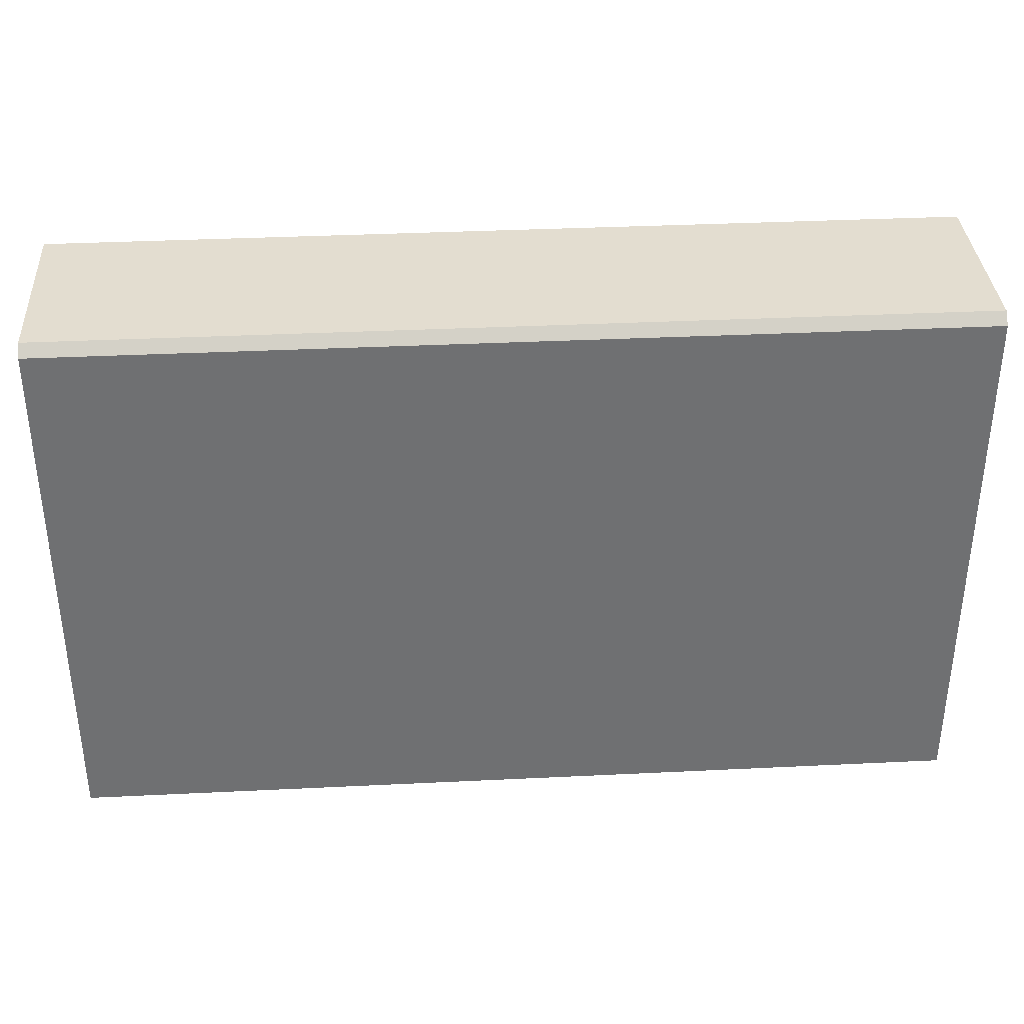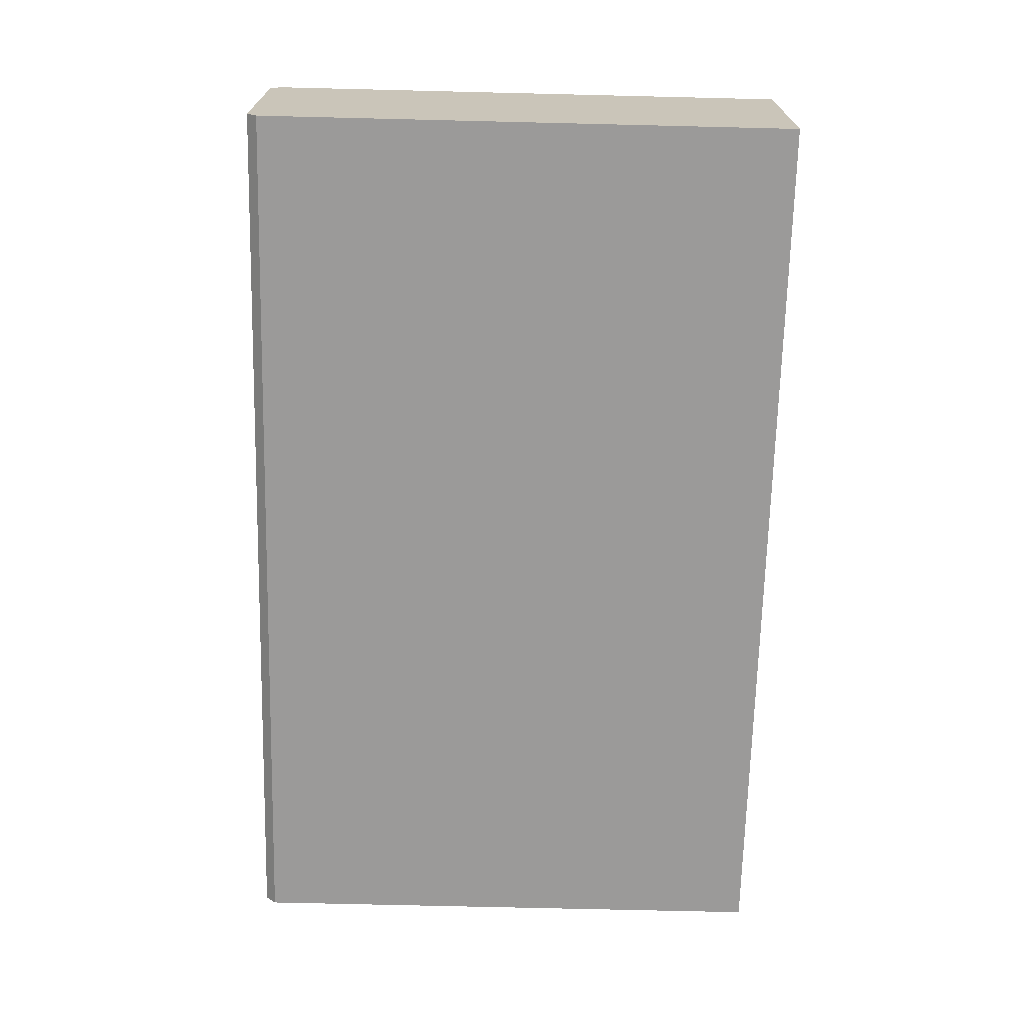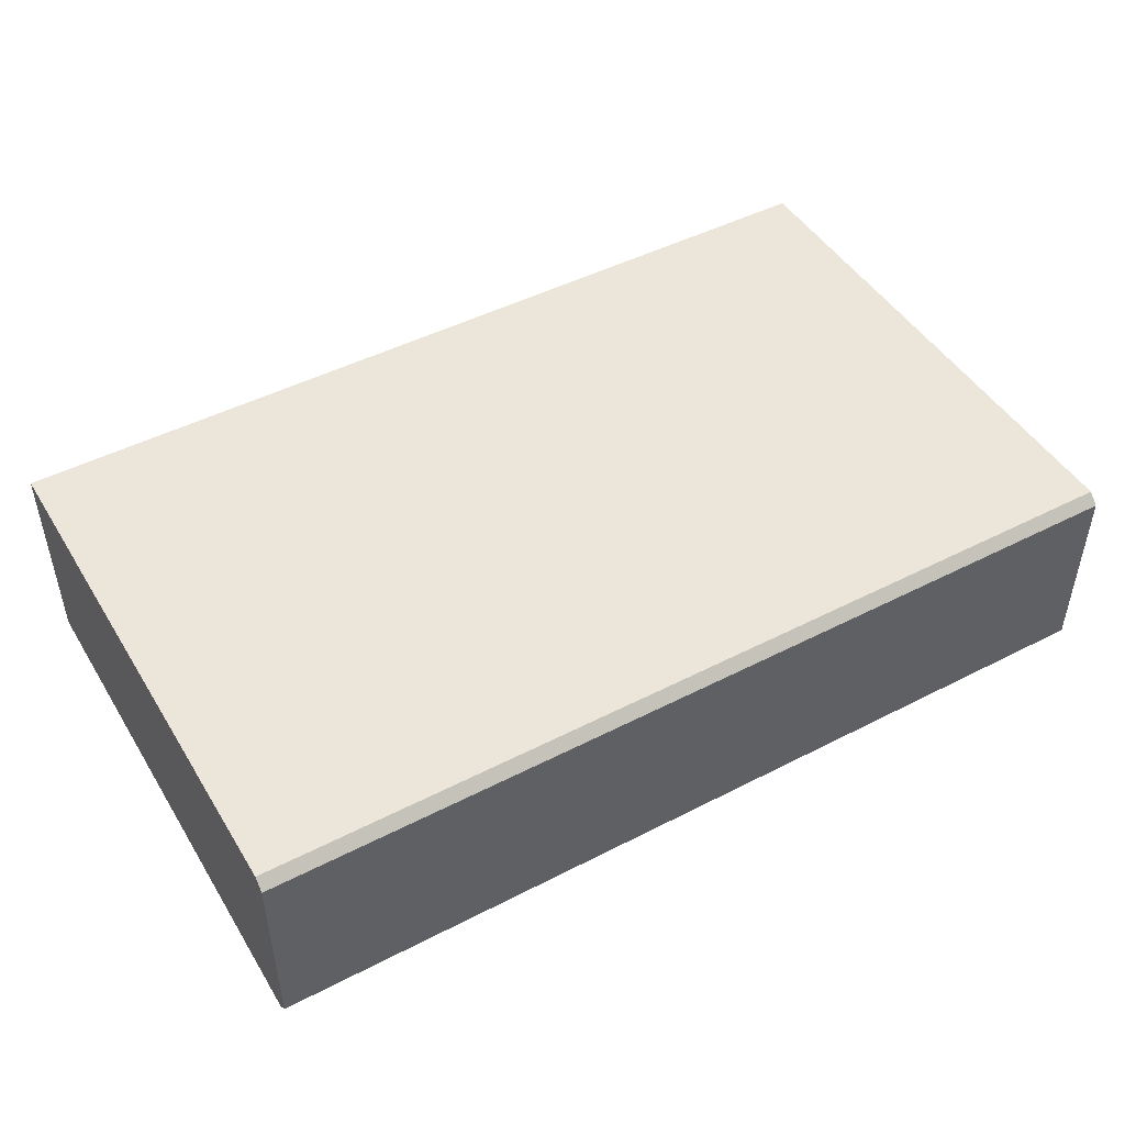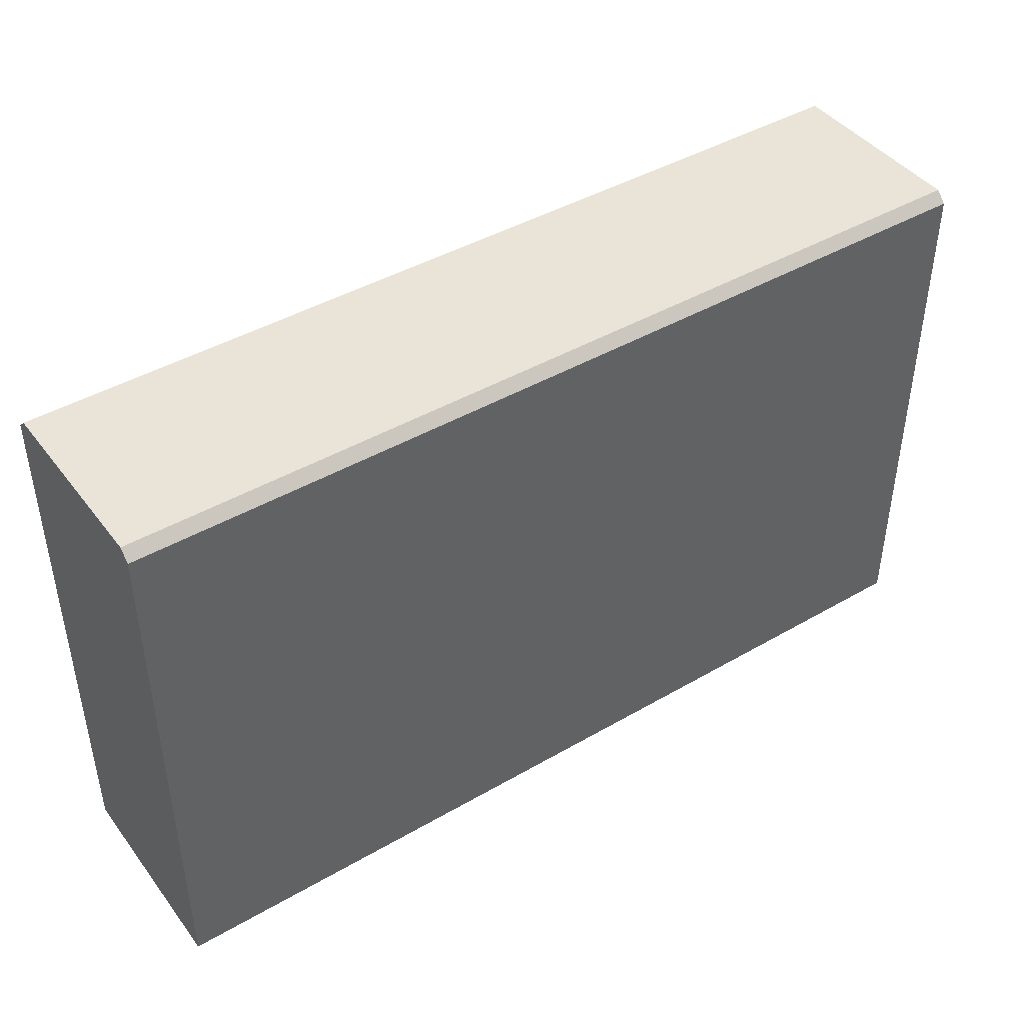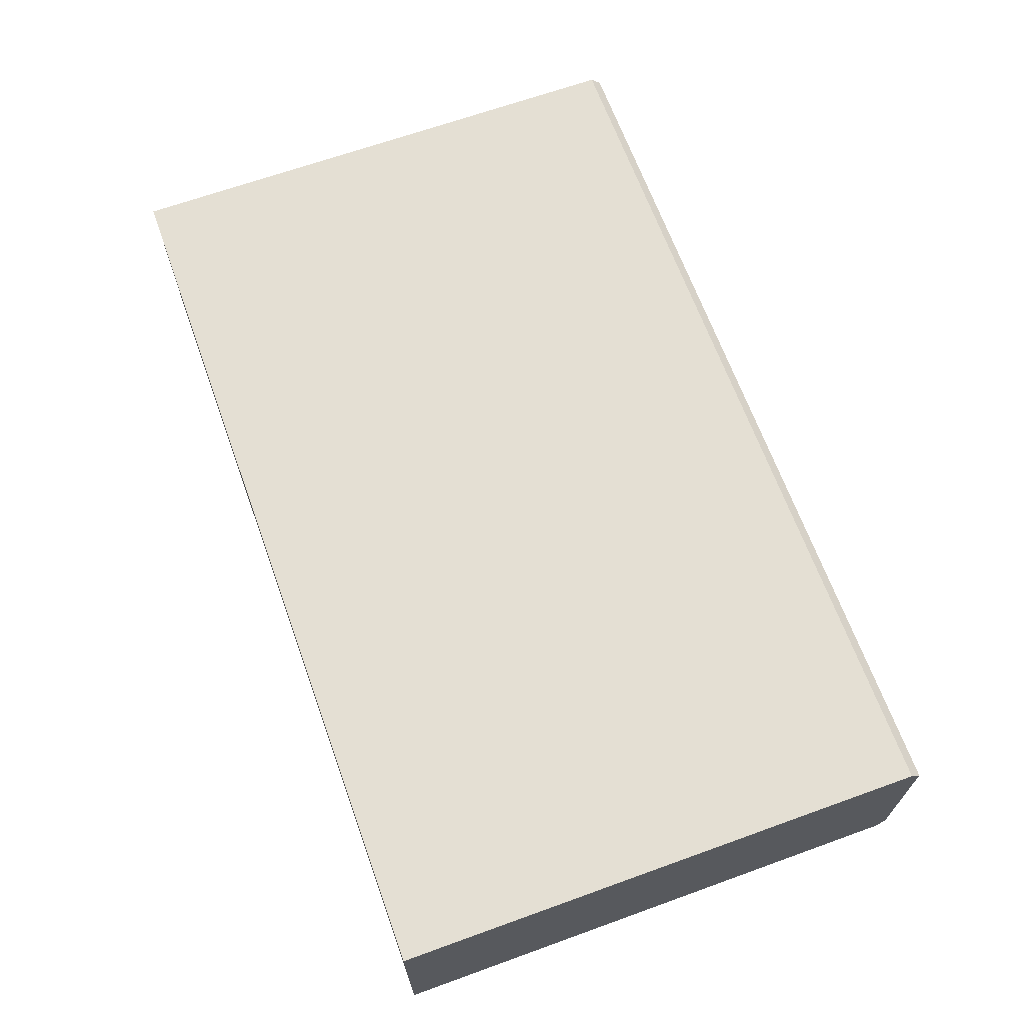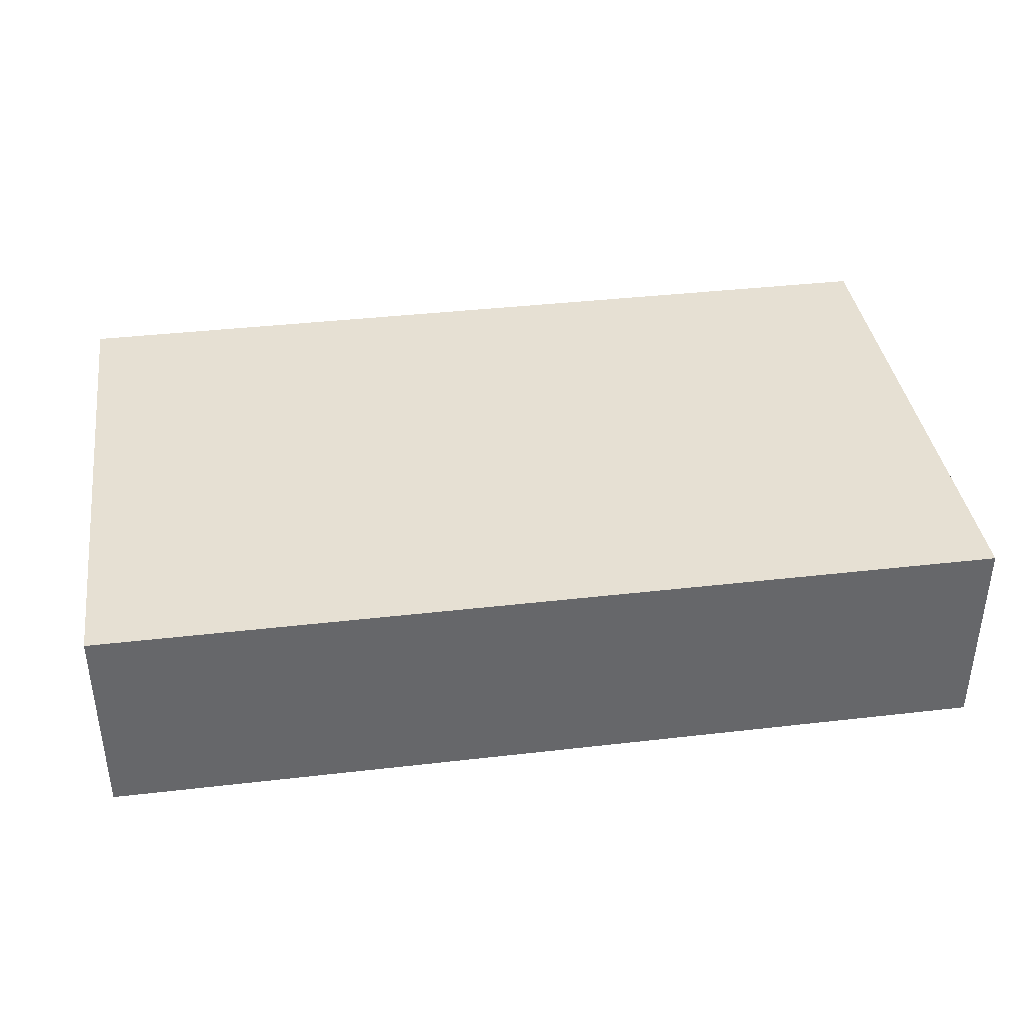
<metadata>
{"format":"obj","ext":"obj","renderer":"f3d","projection":"perspective","resolution":1024,"background":"white","views":[{"elev":35.5,"azim":-3.7,"up":"+Y"},{"elev":-69.5,"azim":-91.4,"up":"+Z"},{"elev":47.2,"azim":149.8,"up":"+Z"},{"elev":43.4,"azim":-34.4,"up":"+Y"},{"elev":66.6,"azim":70.1,"up":"+Z"},{"elev":38.4,"azim":-8.3,"up":"+Z"}]}
</metadata>
<code>
g default
v -52.45 -12.61 4.794
v -11.01 -12.61 4.794
v -52.45 -12.61 -4.794
v -11.01 -12.61 -4.794
v -52.45 12.61 4.315
v -52.45 12.13 4.794
v -11.01 12.61 4.315
v -11.01 12.13 4.794
v -52.45 12.13 -4.794
v -52.45 12.61 -4.315
v -11.01 12.13 -4.794
v -11.01 12.61 -4.315
g polySurface1 stone_wall
f 1 2 8 6
f 5 7 12 10
f 9 11 4 3
f 3 4 2 1
f 2 4 11 12 7 8
f 3 1 6 5 10 9
f 5 6 8 7
f 9 10 12 11

</code>
